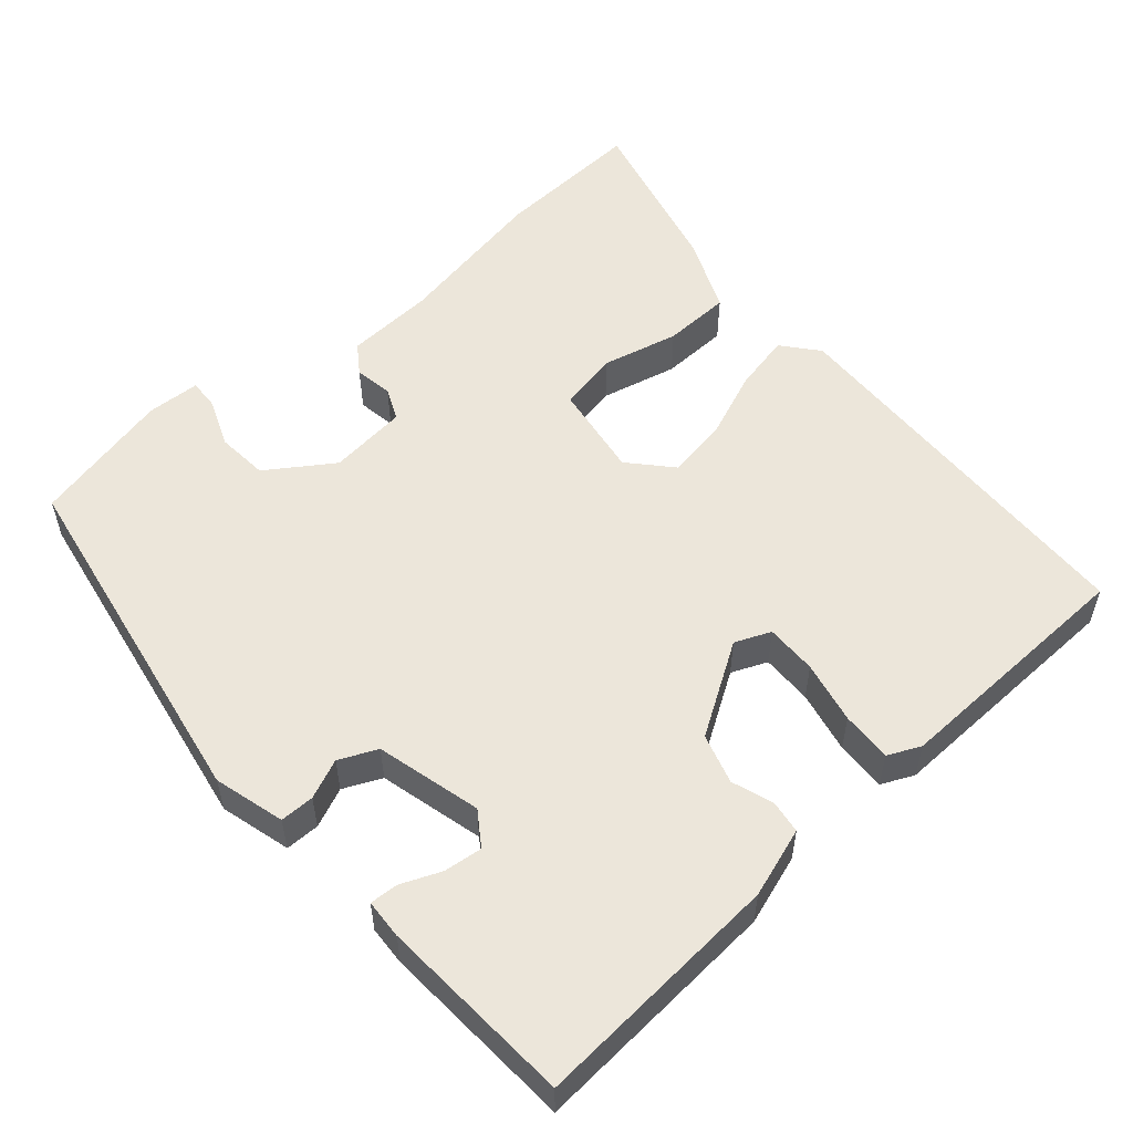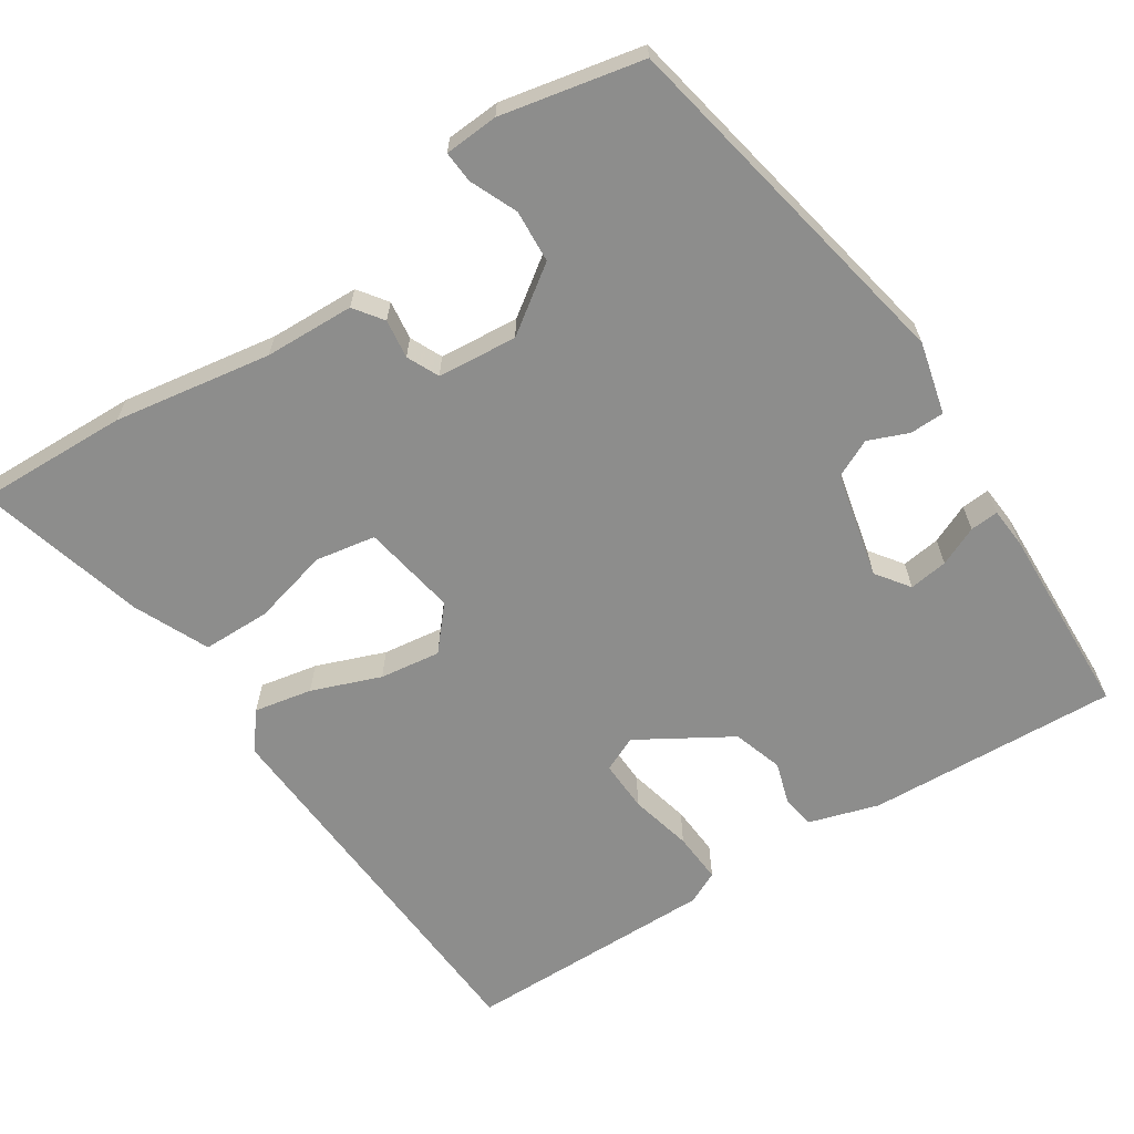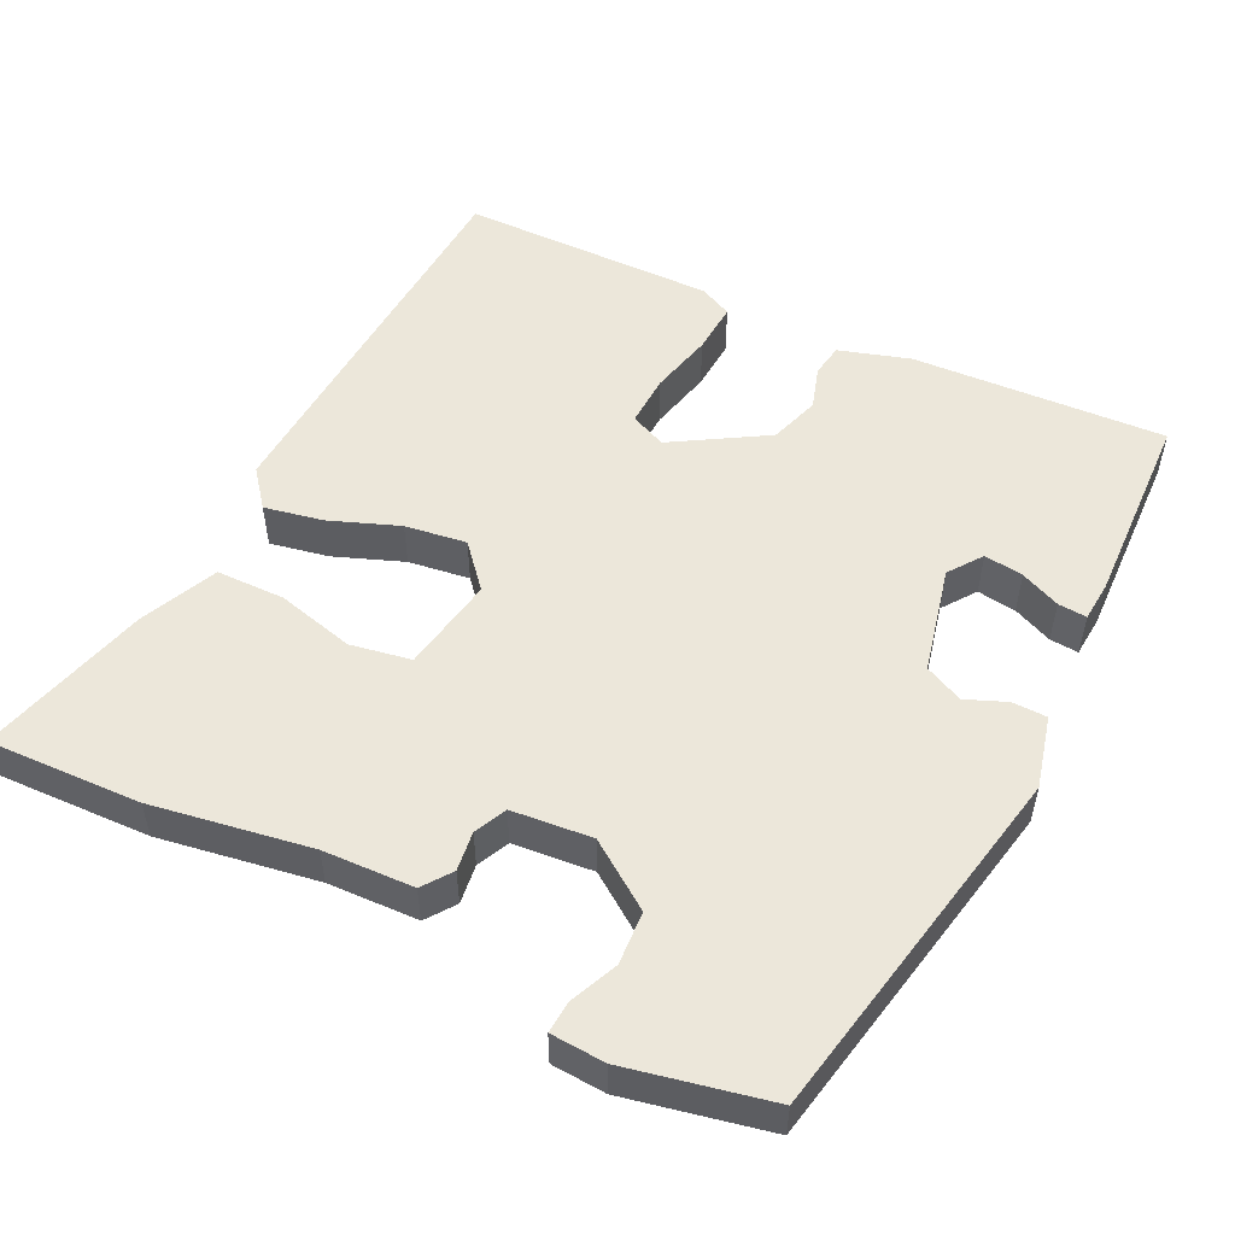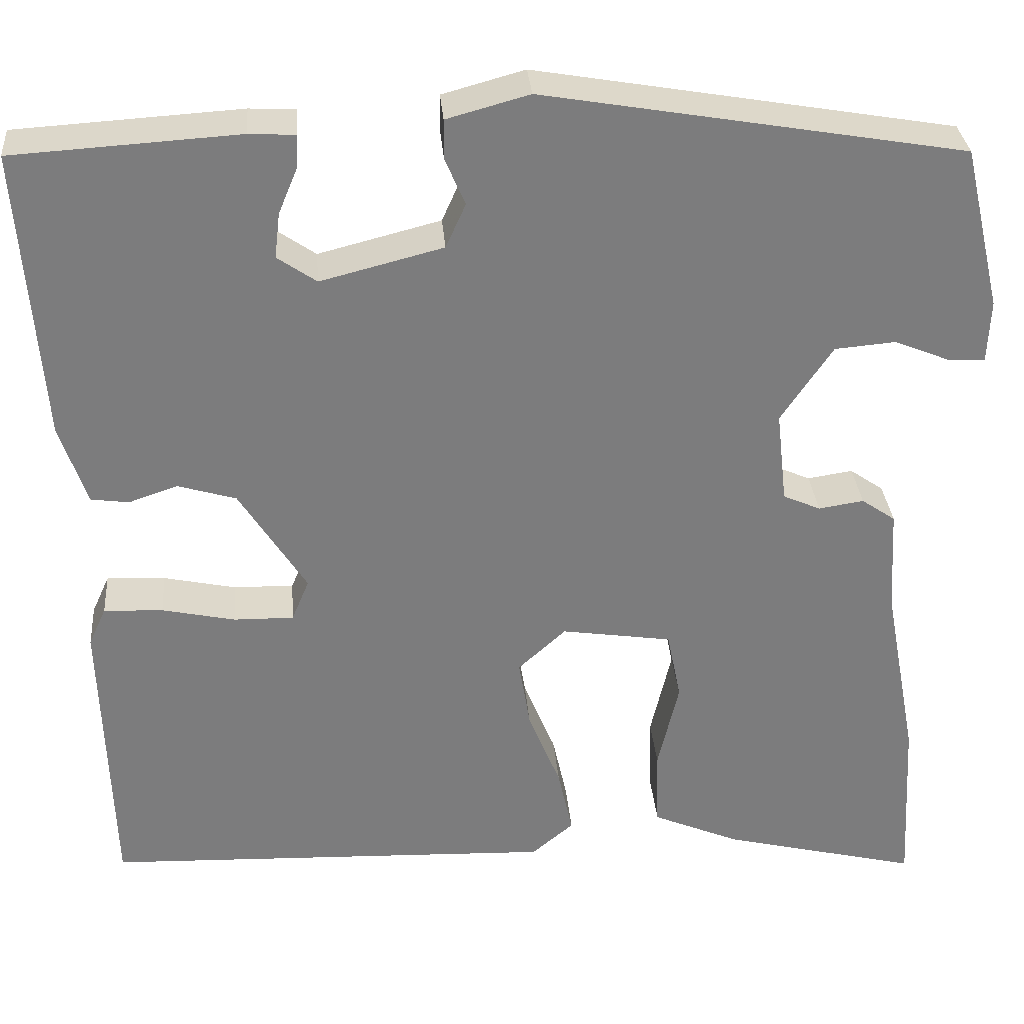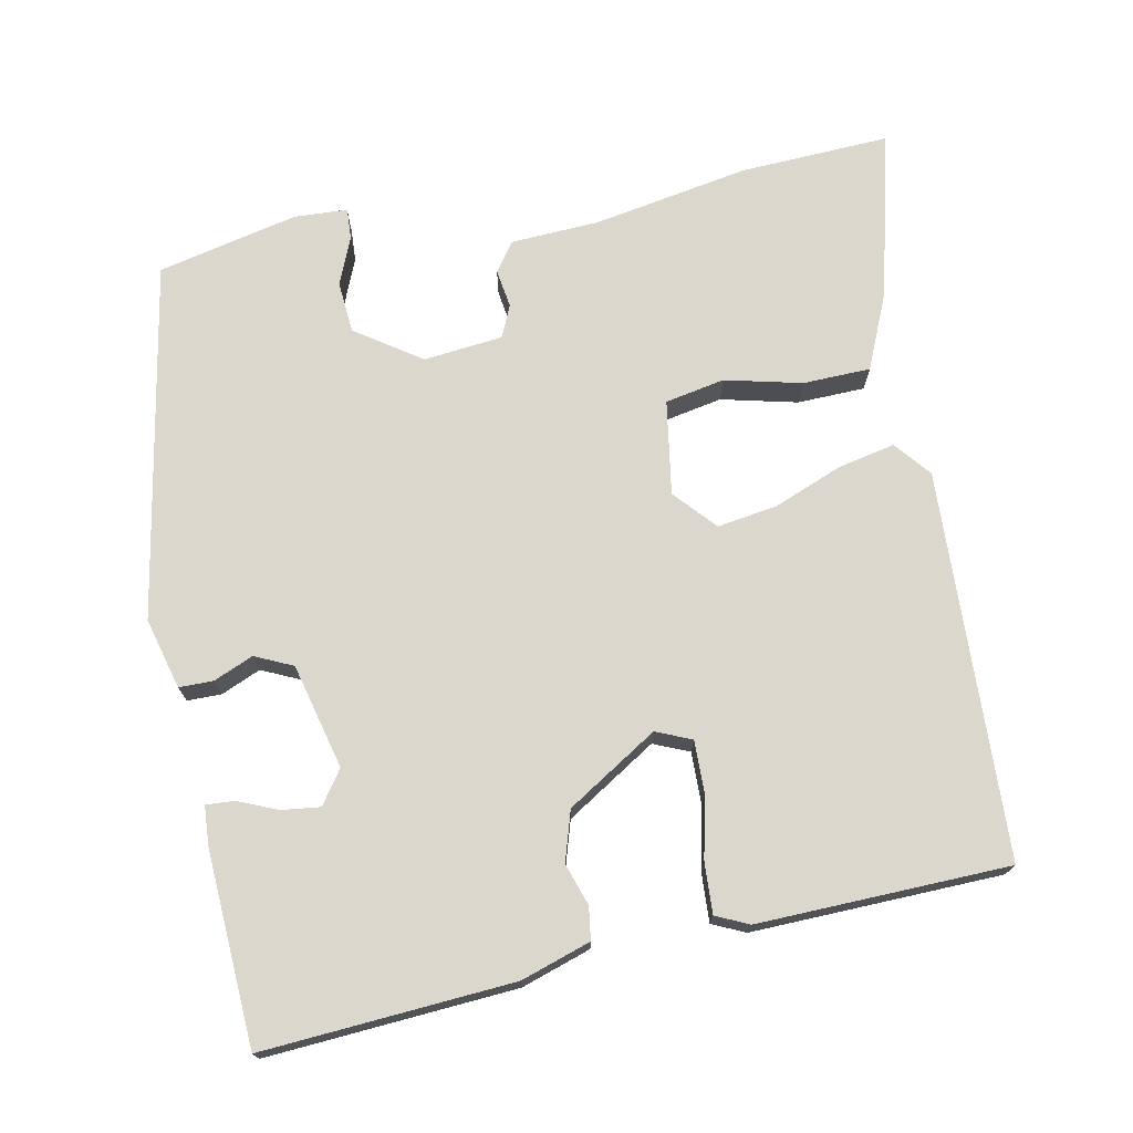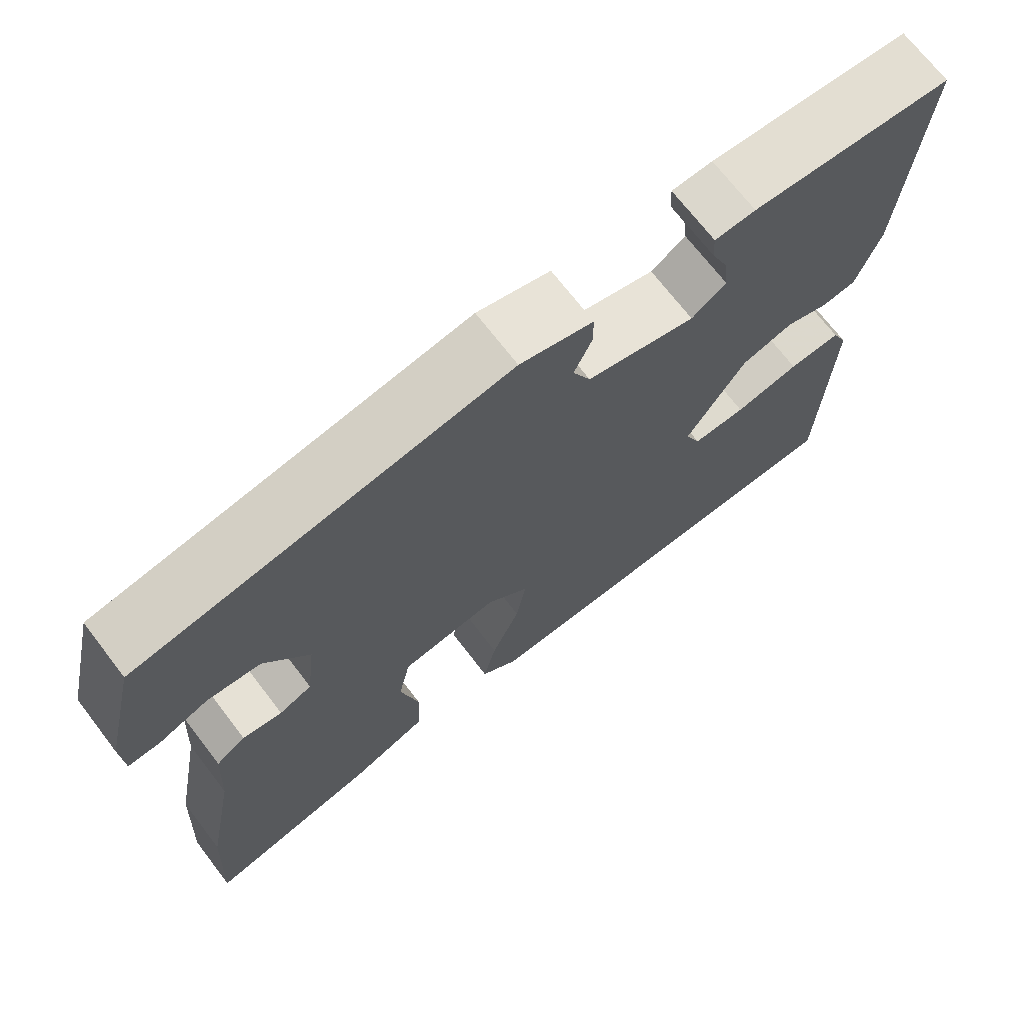
<metadata>
{"format":"obj","ext":"obj","renderer":"f3d","projection":"perspective","resolution":1024,"background":"white","views":[{"elev":54.5,"azim":49.0,"up":"+Y"},{"elev":-64.5,"azim":-55.6,"up":"+Y"},{"elev":52.7,"azim":-62.6,"up":"+Y"},{"elev":31.6,"azim":175.3,"up":"+Z"},{"elev":72.8,"azim":79.2,"up":"+Y"},{"elev":70.5,"azim":-37.5,"up":"+Z"}]}
</metadata>
<code>
v 0.552 0.07 0.471
v 0.527 0.07 0.136
v 0.496 0.07 0.043
v 0.452 0.07 0.037
v 0.396 0.07 0.056
v 0.329 0.07 0.036
v 0.252 0.07 -0.085
v 0.272 0.07 -0.133
v 0.341 0.07 -0.132
v 0.425 0.07 -0.114
v 0.493 0.07 -0.111
v 0.513 0.07 -0.155
v 0.502 0.07 -0.492
v -0.018 0.07 -0.51
v -0.066 0.07 -0.47
v -0.049 0.07 -0.393
v -0.012 0.07 -0.302
v 0.001 0.07 -0.221
v -0.054 0.07 -0.171
v -0.181 0.07 -0.19
v -0.197 0.07 -0.27
v -0.173 0.07 -0.373
v -0.176 0.07 -0.464
v -0.277 0.07 -0.507
v -0.503 0.07 -0.562
v -0.492 0.07 -0.36
v -0.453 0.07 -0.151
v -0.446 0.07 -0.031
v -0.407 0.07 -0.004
v -0.355 0.07 -0.012
v -0.312 0.07 0.007
v -0.3 0.07 0.113
v -0.359 0.07 0.201
v -0.429 0.07 0.207
v -0.493 0.07 0.181
v -0.535 0.07 0.179
v -0.538 0.07 0.251
v -0.494 0.07 0.439
v -0.012 0.07 0.522
v 0.083 0.07 0.496
v 0.083 0.07 0.45
v 0.06 0.07 0.397
v 0.083 0.07 0.346
v 0.224 0.07 0.31
v 0.269 0.07 0.341
v 0.263 0.07 0.393
v 0.241 0.07 0.446
v 0.239 0.07 0.484
v 0.292 0.07 0.487
v 0.552 0 0.471
v 0.527 0 0.136
v 0.496 0 0.043
v 0.452 0 0.037
v 0.396 0 0.056
v 0.329 0 0.036
v 0.252 0 -0.085
v 0.272 0 -0.133
v 0.341 0 -0.132
v 0.425 0 -0.114
v 0.493 0 -0.111
v 0.513 0 -0.155
v 0.502 0 -0.492
v -0.018 0 -0.51
v -0.066 0 -0.47
v -0.049 0 -0.393
v -0.012 0 -0.302
v 0.001 0 -0.221
v -0.054 0 -0.171
v -0.181 0 -0.19
v -0.197 0 -0.27
v -0.173 0 -0.373
v -0.176 0 -0.464
v -0.277 0 -0.507
v -0.503 0 -0.562
v -0.492 0 -0.36
v -0.453 0 -0.151
v -0.446 0 -0.031
v -0.407 0 -0.004
v -0.355 0 -0.012
v -0.312 0 0.007
v -0.3 0 0.113
v -0.359 0 0.201
v -0.429 0 0.207
v -0.493 0 0.181
v -0.535 0 0.179
v -0.538 0 0.251
v -0.494 0 0.439
v -0.012 0 0.522
v 0.083 0 0.496
v 0.083 0 0.45
v 0.06 0 0.397
v 0.083 0 0.346
v 0.224 0 0.31
v 0.269 0 0.341
v 0.263 0 0.393
v 0.241 0 0.446
v 0.239 0 0.484
v 0.292 0 0.487
f 46 47 48 49
f 45 46 49 1
f 44 45 1 2
f 43 44 2 3
f 39 40 41 42
f 39 42 43
f 38 39 43
f 34 35 36 37
f 33 34 37 38
f 32 33 38 43
f 27 28 29 30
f 27 30 31
f 26 27 31
f 25 26 31
f 24 25 31
f 21 22 23 24
f 20 21 24 31
f 19 20 31 32
f 14 15 16 17
f 14 17 18
f 13 14 18
f 9 10 11 12
f 8 9 12 13
f 43 3 4 5
f 43 5 6
f 32 43 6 7
f 19 32 7 8
f 8 13 18 19
f 98 97 96 95
f 50 98 95 94
f 51 50 94 93
f 52 51 93 92
f 91 90 89 88
f 92 91 88
f 92 88 87
f 86 85 84 83
f 87 86 83 82
f 92 87 82 81
f 79 78 77 76
f 80 79 76
f 80 76 75
f 80 75 74
f 80 74 73
f 73 72 71 70
f 80 73 70 69
f 81 80 69 68
f 66 65 64 63
f 67 66 63
f 67 63 62
f 61 60 59 58
f 62 61 58 57
f 54 53 52 92
f 55 54 92
f 56 55 92 81
f 57 56 81 68
f 68 67 62 57
f 1 50 51 2
f 2 51 52 3
f 3 52 53 4
f 4 53 54 5
f 5 54 55 6
f 6 55 56 7
f 7 56 57 8
f 8 57 58 9
f 9 58 59 10
f 10 59 60 11
f 11 60 61 12
f 12 61 62 13
f 13 62 63 14
f 14 63 64 15
f 15 64 65 16
f 16 65 66 17
f 17 66 67 18
f 18 67 68 19
f 19 68 69 20
f 20 69 70 21
f 21 70 71 22
f 22 71 72 23
f 23 72 73 24
f 24 73 74 25
f 25 74 75 26
f 26 75 76 27
f 27 76 77 28
f 28 77 78 29
f 29 78 79 30
f 30 79 80 31
f 31 80 81 32
f 32 81 82 33
f 33 82 83 34
f 34 83 84 35
f 35 84 85 36
f 36 85 86 37
f 37 86 87 38
f 38 87 88 39
f 39 88 89 40
f 40 89 90 41
f 41 90 91 42
f 42 91 92 43
f 43 92 93 44
f 44 93 94 45
f 45 94 95 46
f 46 95 96 47
f 47 96 97 48
f 48 97 98 49
f 49 98 50 1

</code>
